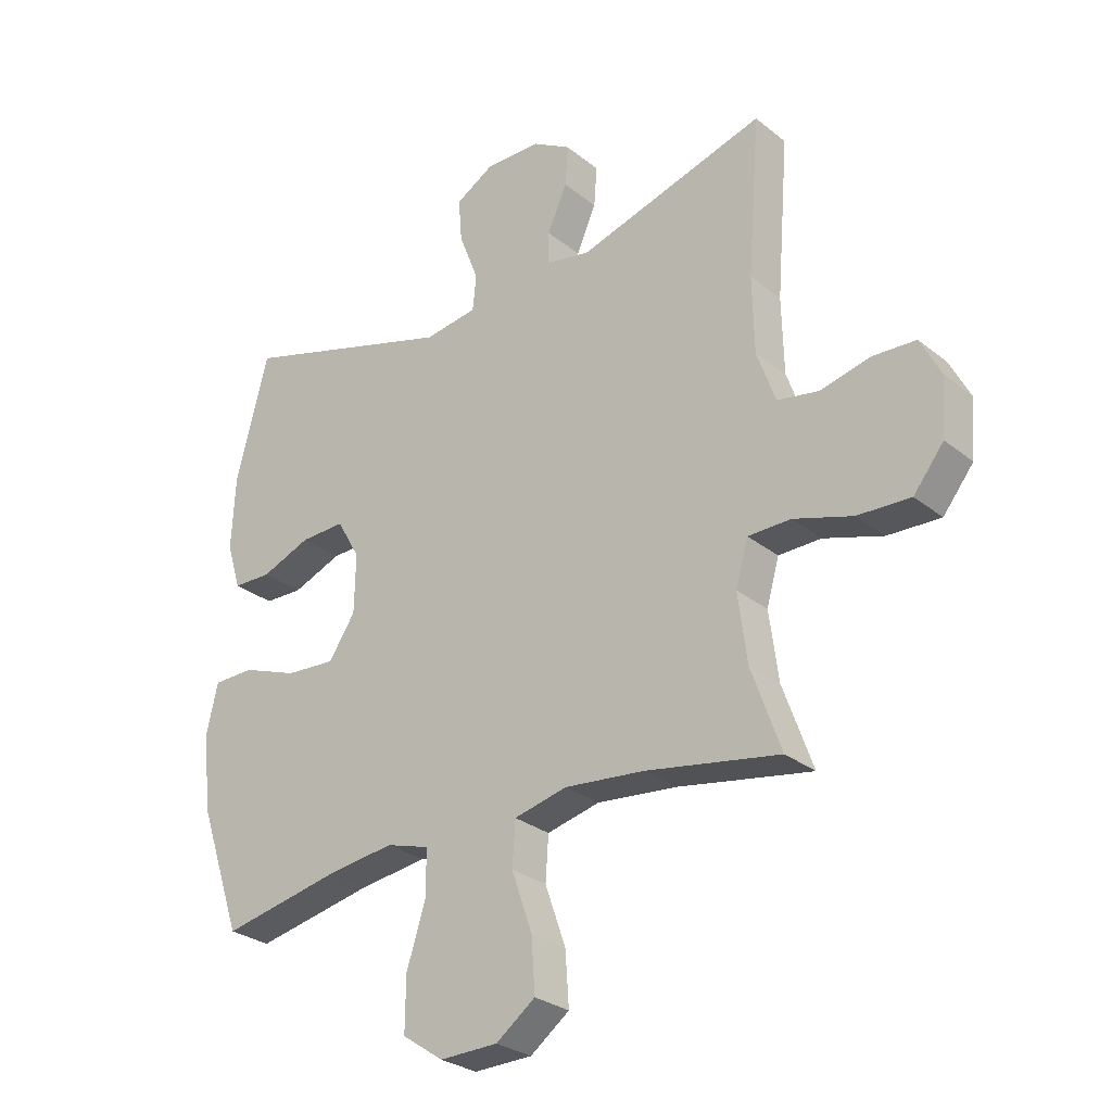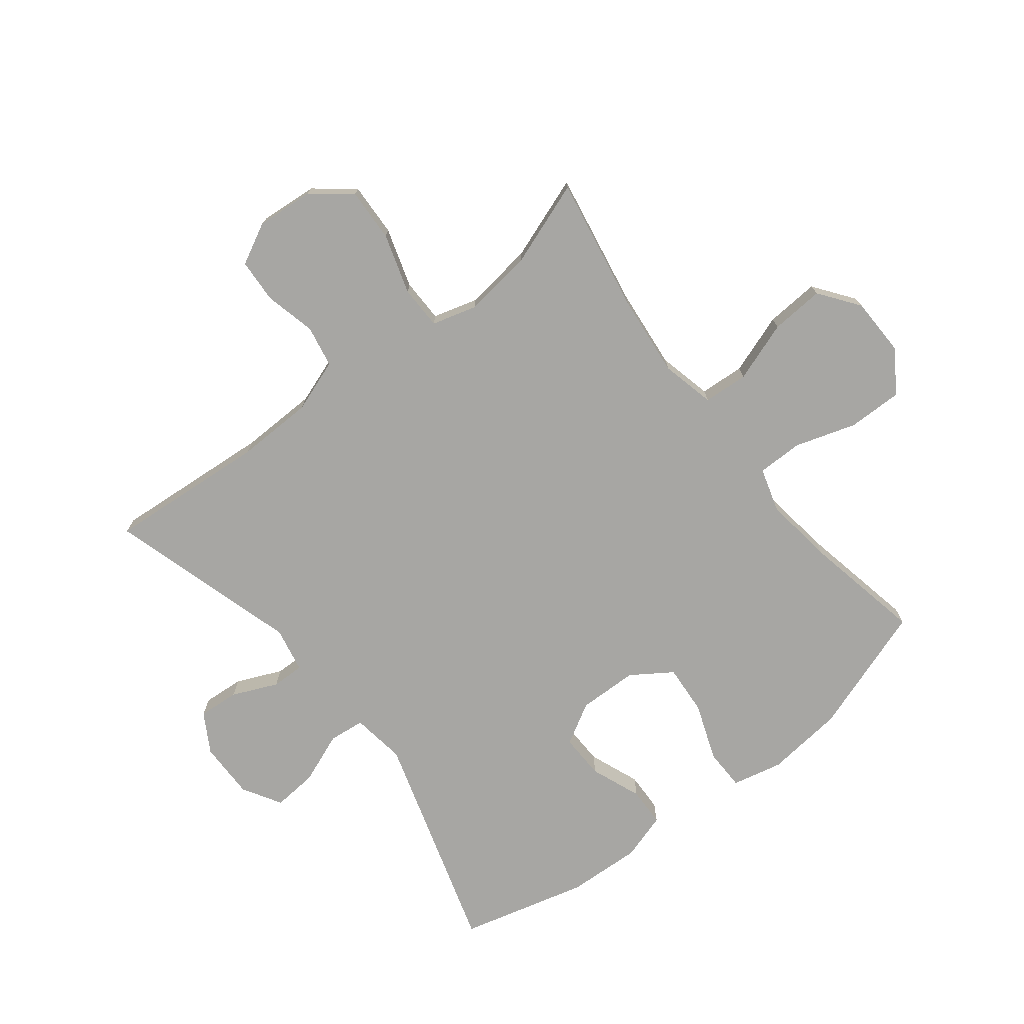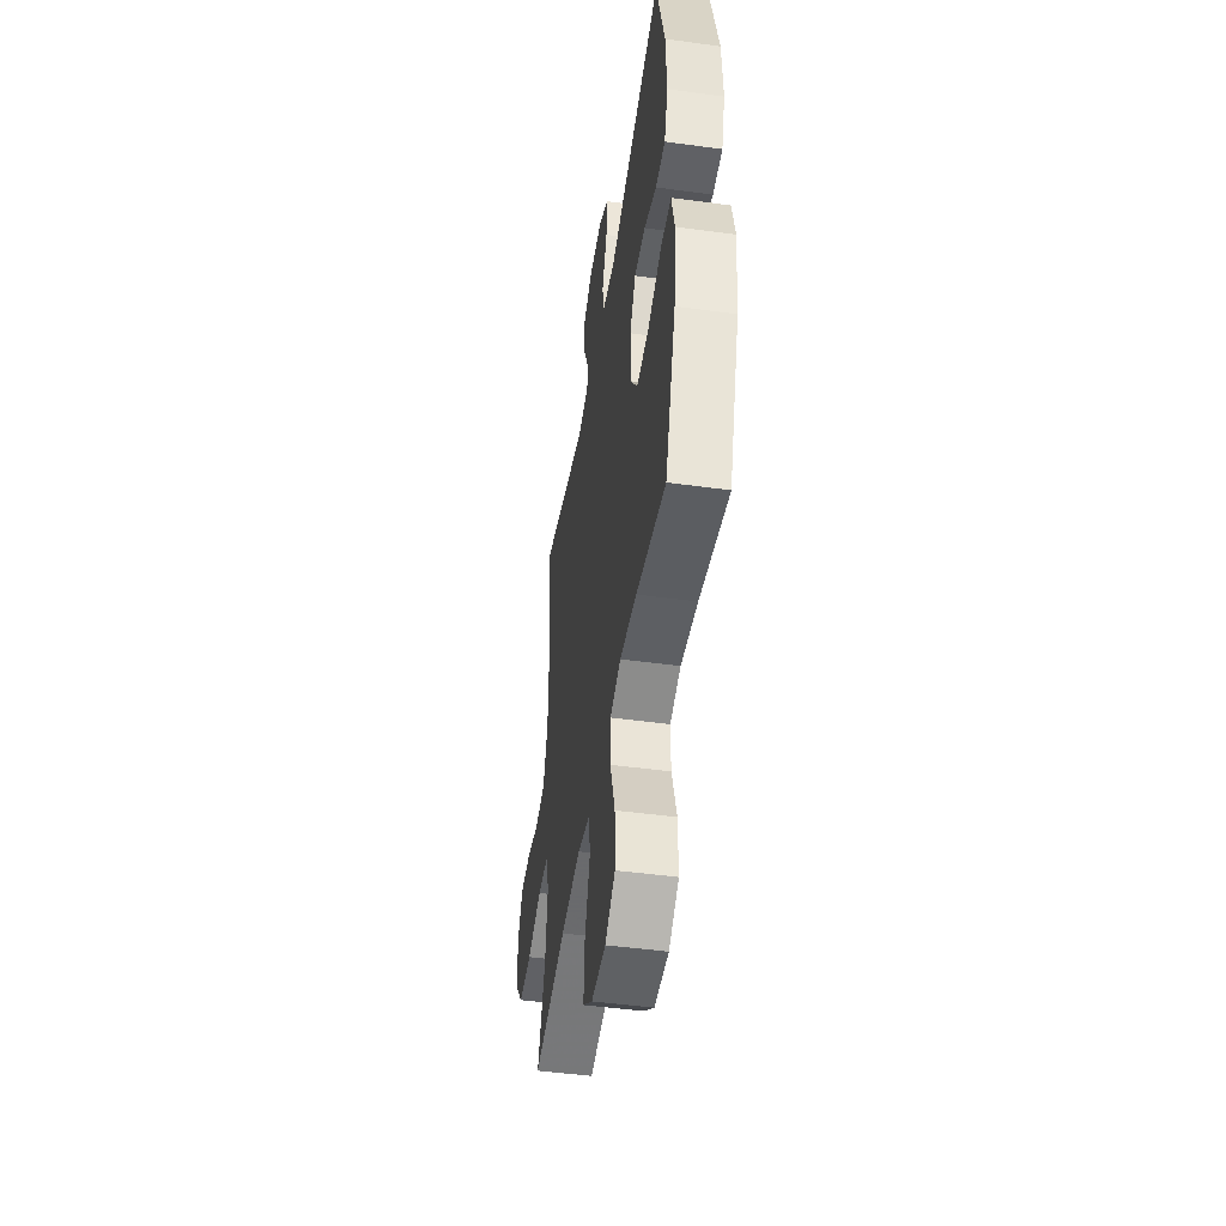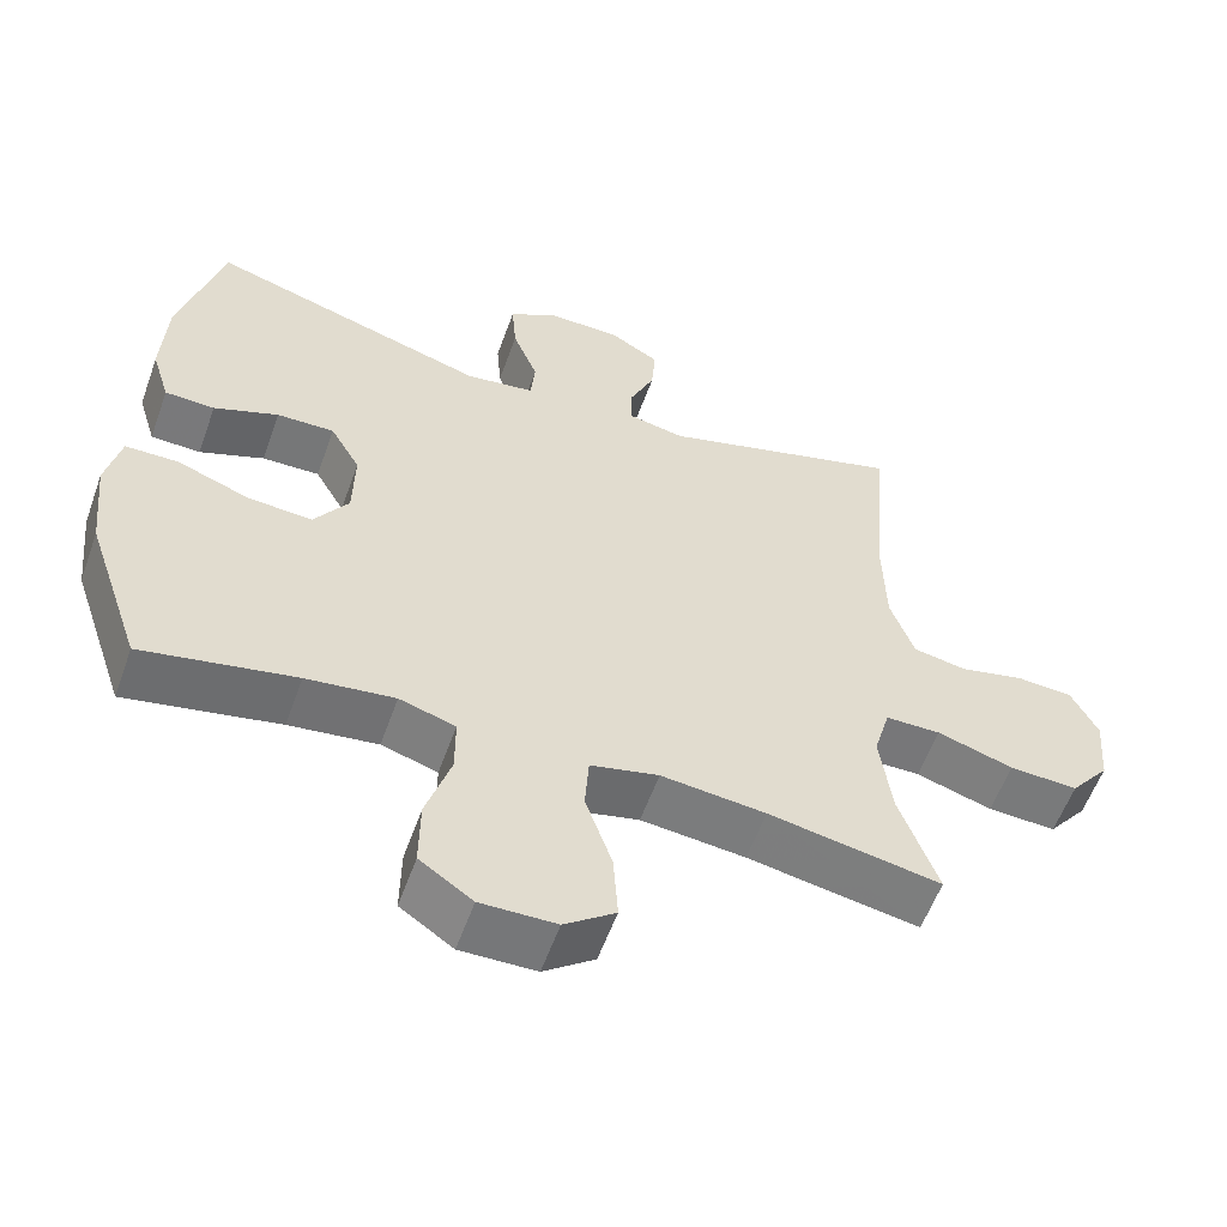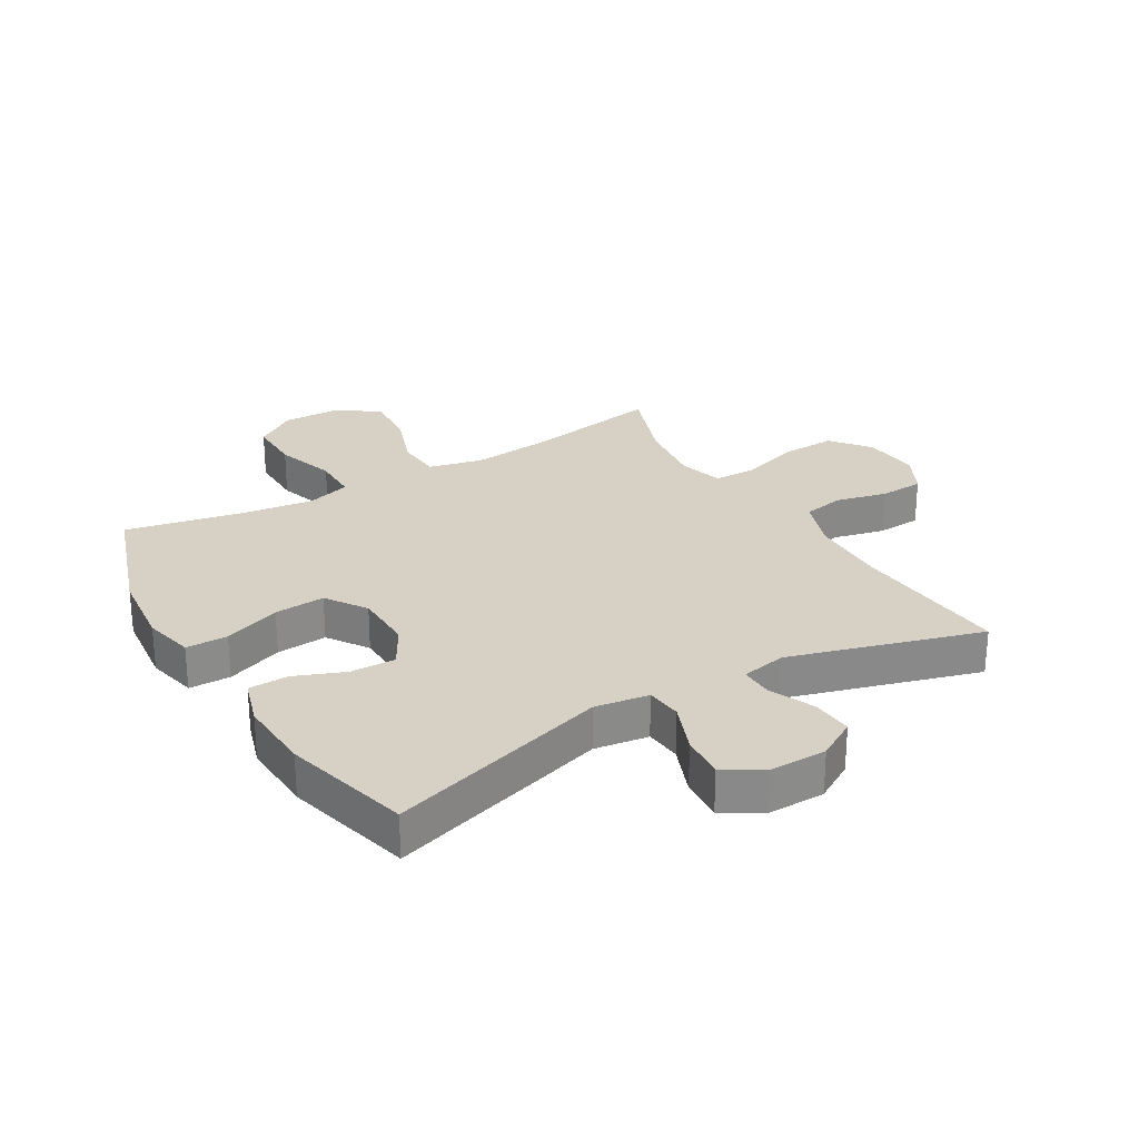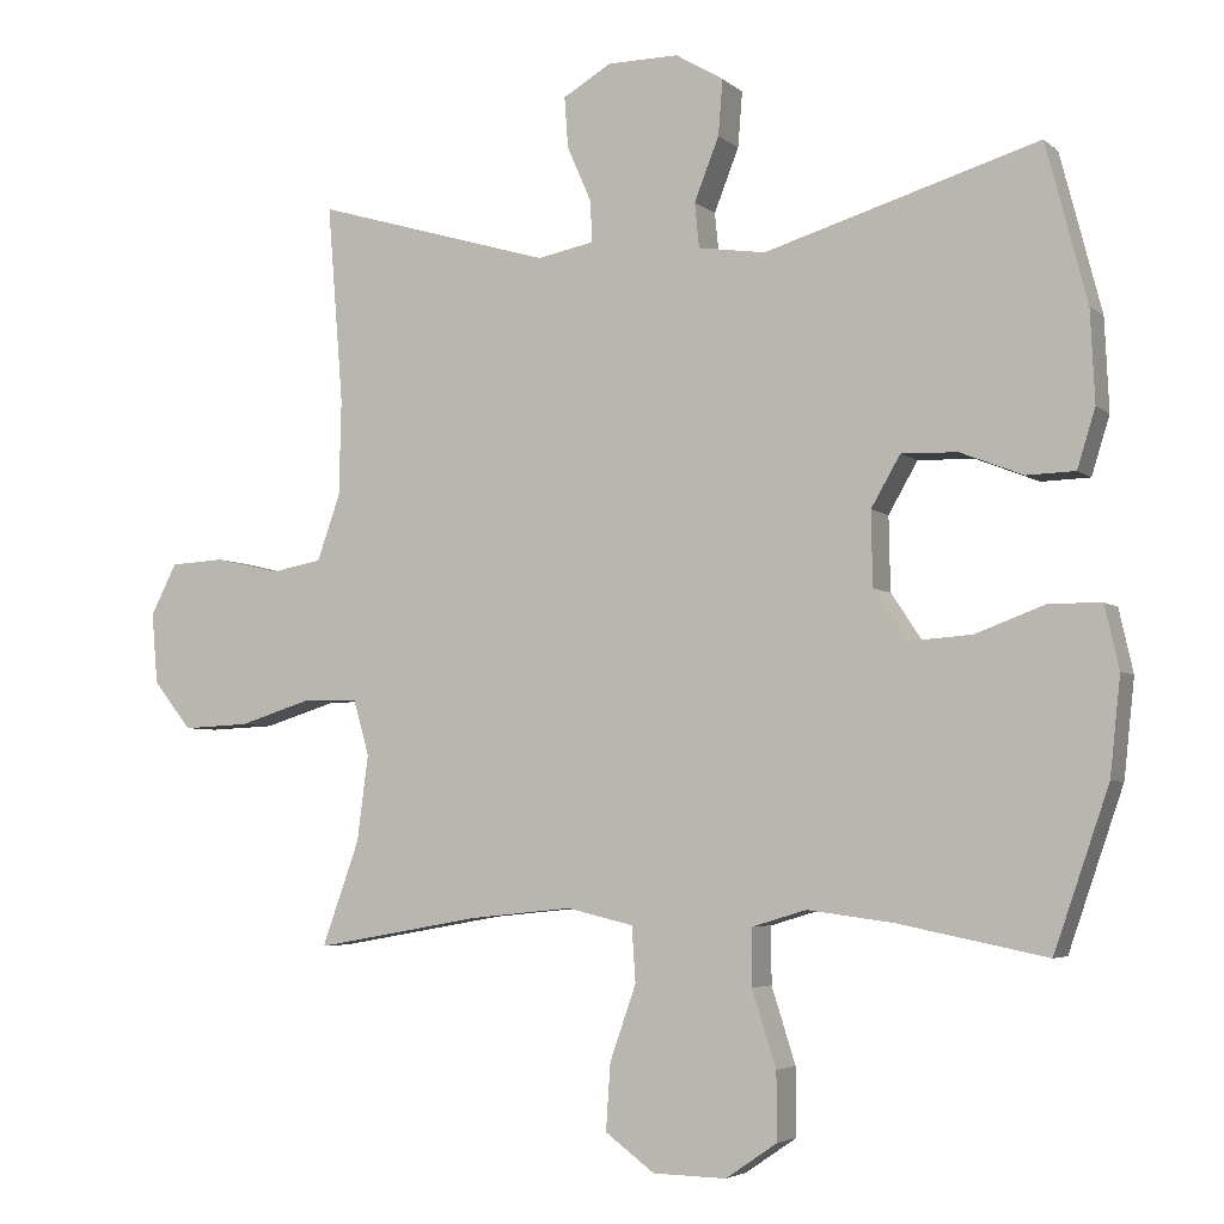
<metadata>
{"format":"obj","ext":"obj","renderer":"f3d","projection":"perspective","resolution":1024,"background":"white","views":[{"elev":-28.2,"azim":40.0,"up":"+Z"},{"elev":-74.1,"azim":128.0,"up":"+Y"},{"elev":-47.3,"azim":-98.8,"up":"+Z"},{"elev":-57.4,"azim":-19.7,"up":"+Z"},{"elev":26.9,"azim":-30.6,"up":"+Y"},{"elev":-4.4,"azim":-156.3,"up":"+Z"}]}
</metadata>
<code>
v -0.5 0.07 -0.5
v -0.573 0.07 -0.287
v -0.587 0.07 -0.157
v -0.568 0.07 -0.073
v -0.499 0.07 -0.072
v -0.405 0.07 -0.107
v -0.321 0.07 -0.113
v -0.276 0.07 -0.046
v -0.274 0.07 0.053
v -0.313 0.07 0.121
v -0.388 0.07 0.119
v -0.472 0.07 0.086
v -0.537 0.07 0.088
v -0.561 0.07 0.166
v -0.555 0.07 0.289
v -0.5 0.07 0.5
v -0.134 0.07 0.389
v -0.044 0.07 0.402
v -0.038 0.07 0.462
v -0.071 0.07 0.546
v -0.077 0.07 0.62
v -0.013 0.07 0.658
v 0.082 0.07 0.657
v 0.147 0.07 0.619
v 0.142 0.07 0.551
v 0.109 0.07 0.476
v 0.108 0.07 0.422
v 0.183 0.07 0.407
v 0.5 0.07 0.5
v 0.479 0.07 0.235
v 0.482 0.07 0.107
v 0.513 0.07 0.019
v 0.582 0.07 0.006
v 0.667 0.07 0.026
v 0.74 0.07 0.022
v 0.775 0.07 -0.046
v 0.767 0.07 -0.141
v 0.716 0.07 -0.205
v 0.627 0.07 -0.201
v 0.528 0.07 -0.17
v 0.456 0.07 -0.171
v 0.435 0.07 -0.245
v 0.45 0.07 -0.36
v 0.5 0.07 -0.5
v 0.276 0.07 -0.46
v 0.14 0.07 -0.446
v 0.051 0.07 -0.467
v 0.046 0.07 -0.541
v 0.081 0.07 -0.641
v 0.087 0.07 -0.73
v 0.021 0.07 -0.779
v -0.077 0.07 -0.781
v -0.146 0.07 -0.734
v -0.145 0.07 -0.644
v -0.113 0.07 -0.543
v -0.113 0.07 -0.467
v -0.186 0.07 -0.445
v -0.301 0.07 -0.46
v -0.5 0 -0.5
v -0.573 0 -0.287
v -0.587 0 -0.157
v -0.568 0 -0.073
v -0.499 0 -0.072
v -0.405 0 -0.107
v -0.321 0 -0.113
v -0.276 0 -0.046
v -0.274 0 0.053
v -0.313 0 0.121
v -0.388 0 0.119
v -0.472 0 0.086
v -0.537 0 0.088
v -0.561 0 0.166
v -0.555 0 0.289
v -0.5 0 0.5
v -0.134 0 0.389
v -0.044 0 0.402
v -0.038 0 0.462
v -0.071 0 0.546
v -0.077 0 0.62
v -0.013 0 0.658
v 0.082 0 0.657
v 0.147 0 0.619
v 0.142 0 0.551
v 0.109 0 0.476
v 0.108 0 0.422
v 0.183 0 0.407
v 0.5 0 0.5
v 0.479 0 0.235
v 0.482 0 0.107
v 0.513 0 0.019
v 0.582 0 0.006
v 0.667 0 0.026
v 0.74 0 0.022
v 0.775 0 -0.046
v 0.767 0 -0.141
v 0.716 0 -0.205
v 0.627 0 -0.201
v 0.528 0 -0.17
v 0.456 0 -0.171
v 0.435 0 -0.245
v 0.45 0 -0.36
v 0.5 0 -0.5
v 0.276 0 -0.46
v 0.14 0 -0.446
v 0.051 0 -0.467
v 0.046 0 -0.541
v 0.081 0 -0.641
v 0.087 0 -0.73
v 0.021 0 -0.779
v -0.077 0 -0.781
v -0.146 0 -0.734
v -0.145 0 -0.644
v -0.113 0 -0.543
v -0.113 0 -0.467
v -0.186 0 -0.445
v -0.301 0 -0.46
f 52 53 54 55
f 52 55 56
f 51 52 56
f 48 49 50 51
f 47 48 51 56
f 46 47 56 57
f 43 44 45
f 42 43 45 46
f 41 42 46 57
f 37 38 39 40
f 37 40 41
f 36 37 41
f 33 34 35 36
f 32 33 36 41
f 31 32 41 57
f 28 29 30
f 27 28 30 31
f 23 24 25 26
f 23 26 27
f 22 23 27
f 19 20 21 22
f 18 19 22 27
f 17 18 27 31
f 11 12 13 14
f 10 11 14 15
f 3 4 5 6
f 3 6 7
f 58 1 2 3
f 58 3 7
f 57 58 7 8
f 31 57 8 9
f 17 31 9 10
f 10 15 16 17
f 113 112 111 110
f 114 113 110
f 114 110 109
f 109 108 107 106
f 114 109 106 105
f 115 114 105 104
f 103 102 101
f 104 103 101 100
f 115 104 100 99
f 98 97 96 95
f 99 98 95
f 99 95 94
f 94 93 92 91
f 99 94 91 90
f 115 99 90 89
f 88 87 86
f 89 88 86 85
f 84 83 82 81
f 85 84 81
f 85 81 80
f 80 79 78 77
f 85 80 77 76
f 89 85 76 75
f 72 71 70 69
f 73 72 69 68
f 64 63 62 61
f 65 64 61
f 61 60 59 116
f 65 61 116
f 66 65 116 115
f 67 66 115 89
f 68 67 89 75
f 75 74 73 68
f 1 59 60 2
f 2 60 61 3
f 3 61 62 4
f 4 62 63 5
f 5 63 64 6
f 6 64 65 7
f 7 65 66 8
f 8 66 67 9
f 9 67 68 10
f 10 68 69 11
f 11 69 70 12
f 12 70 71 13
f 13 71 72 14
f 14 72 73 15
f 15 73 74 16
f 16 74 75 17
f 17 75 76 18
f 18 76 77 19
f 19 77 78 20
f 20 78 79 21
f 21 79 80 22
f 22 80 81 23
f 23 81 82 24
f 24 82 83 25
f 25 83 84 26
f 26 84 85 27
f 27 85 86 28
f 28 86 87 29
f 29 87 88 30
f 30 88 89 31
f 31 89 90 32
f 32 90 91 33
f 33 91 92 34
f 34 92 93 35
f 35 93 94 36
f 36 94 95 37
f 37 95 96 38
f 38 96 97 39
f 39 97 98 40
f 40 98 99 41
f 41 99 100 42
f 42 100 101 43
f 43 101 102 44
f 44 102 103 45
f 45 103 104 46
f 46 104 105 47
f 47 105 106 48
f 48 106 107 49
f 49 107 108 50
f 50 108 109 51
f 51 109 110 52
f 52 110 111 53
f 53 111 112 54
f 54 112 113 55
f 55 113 114 56
f 56 114 115 57
f 57 115 116 58
f 58 116 59 1

</code>
